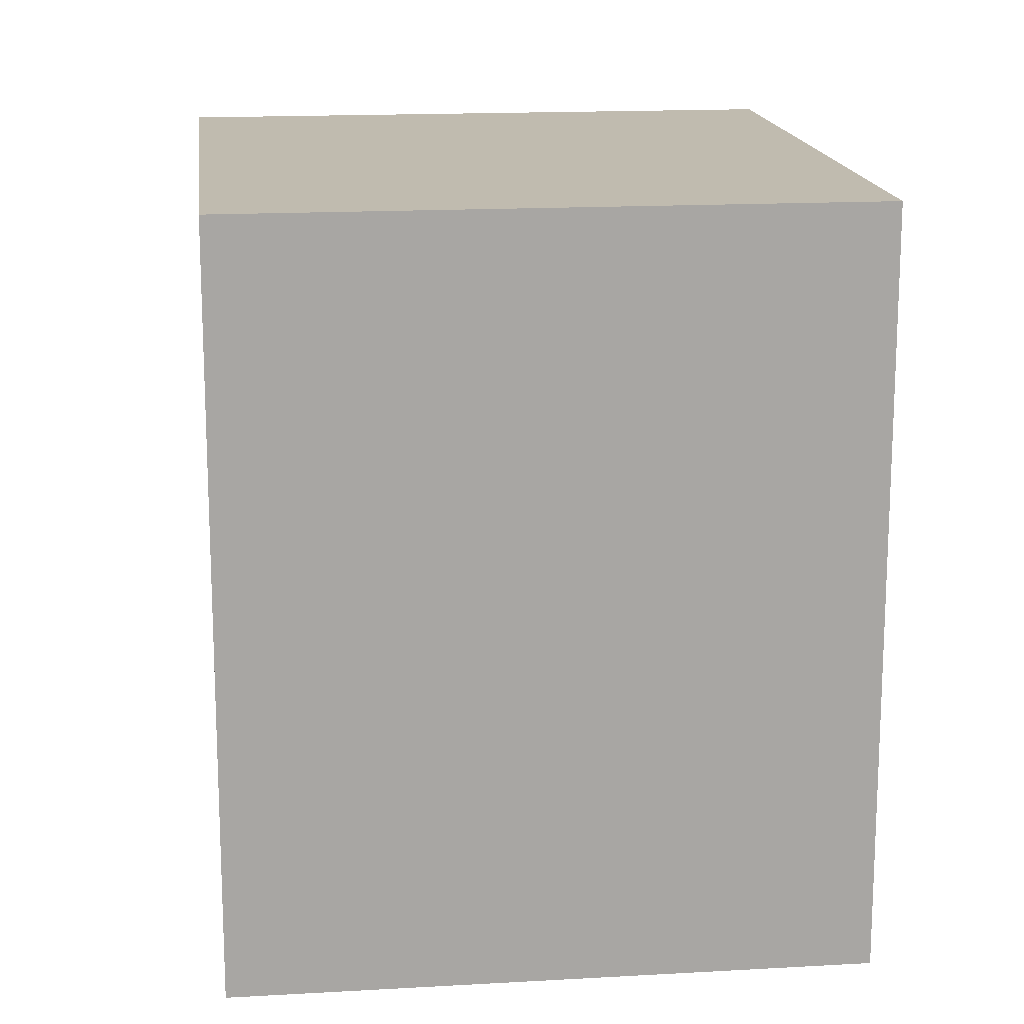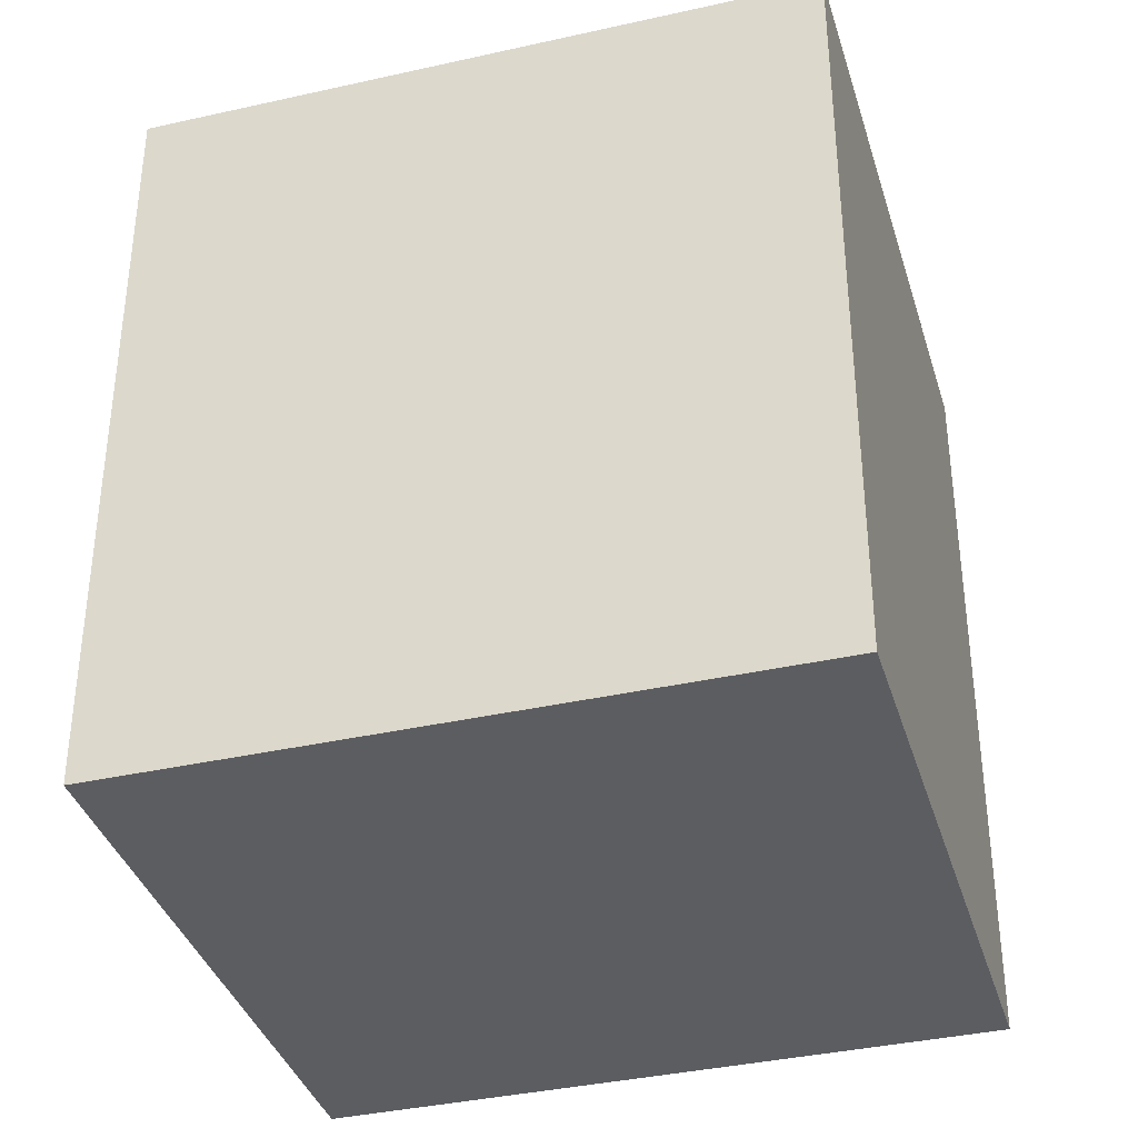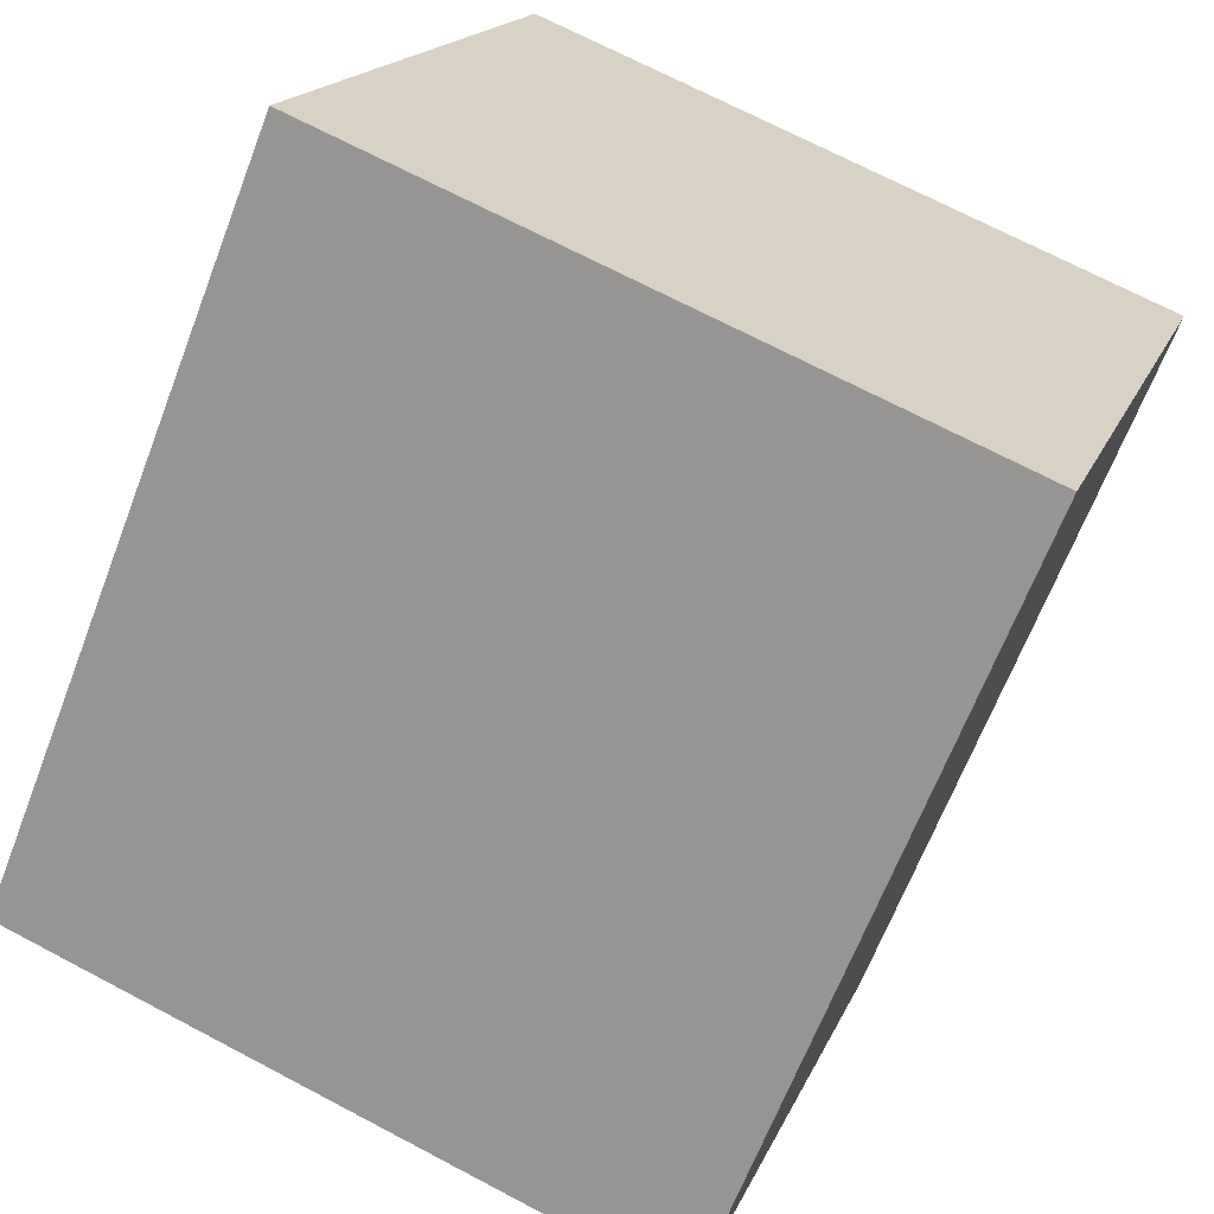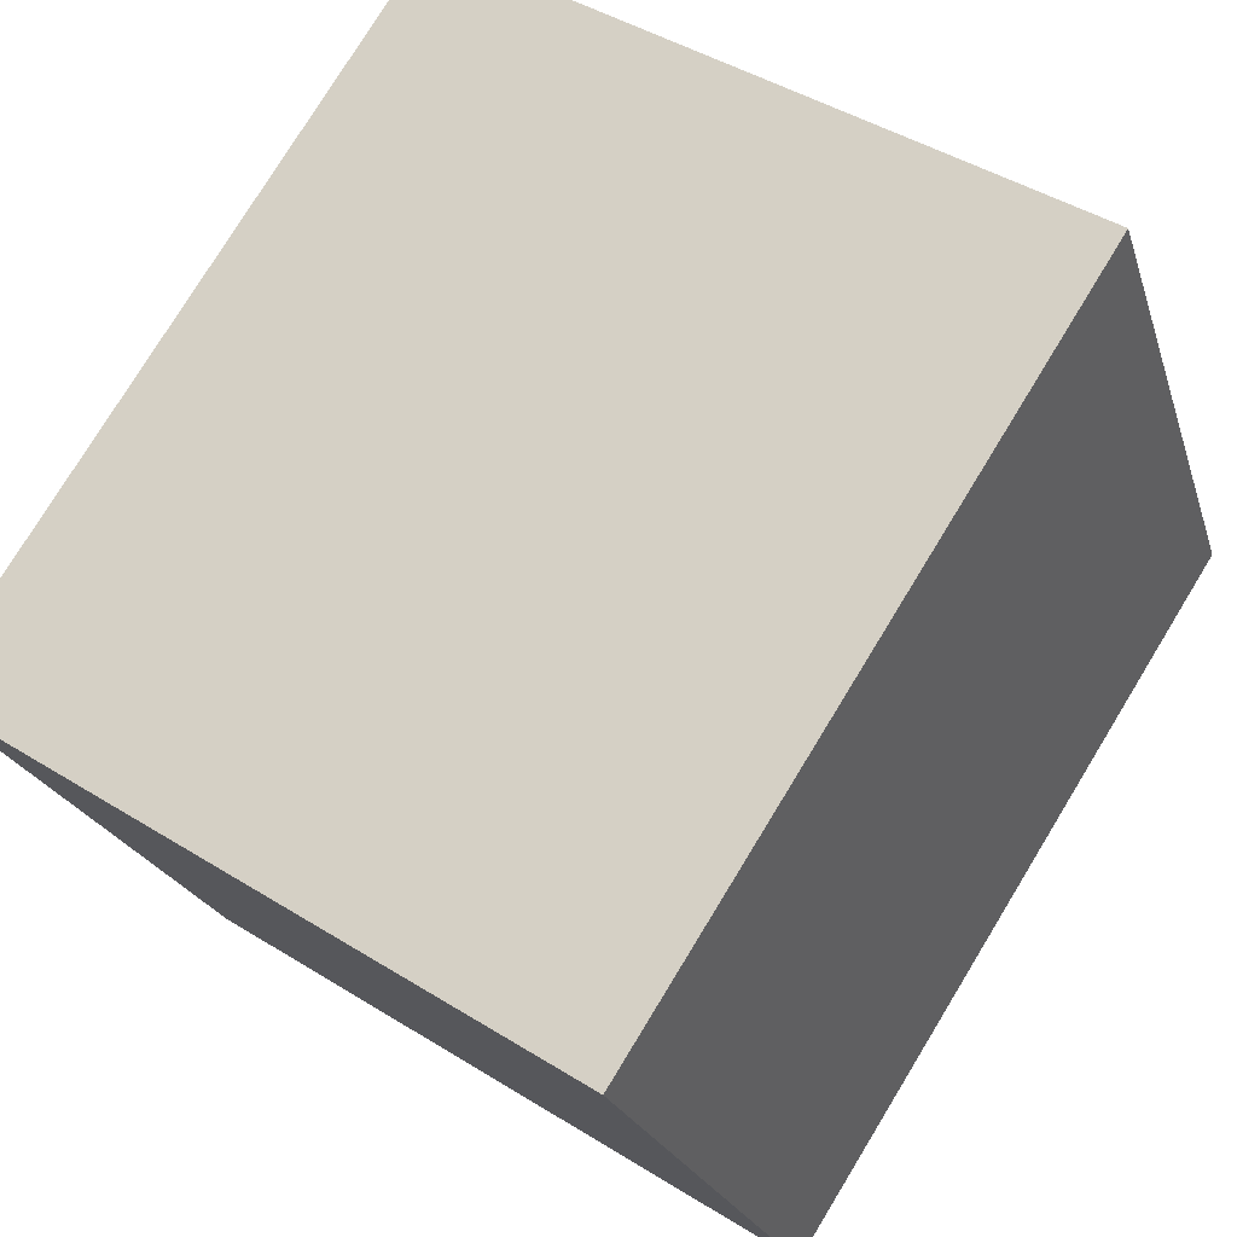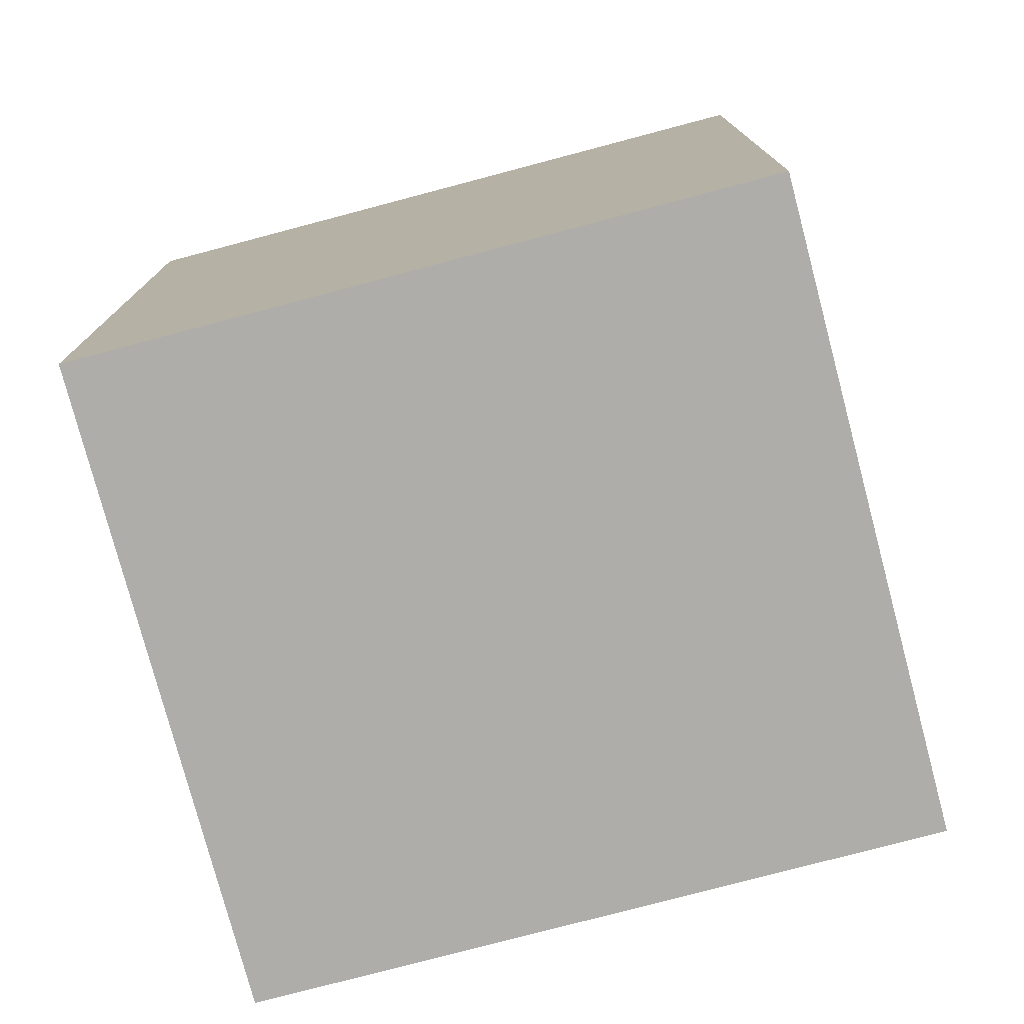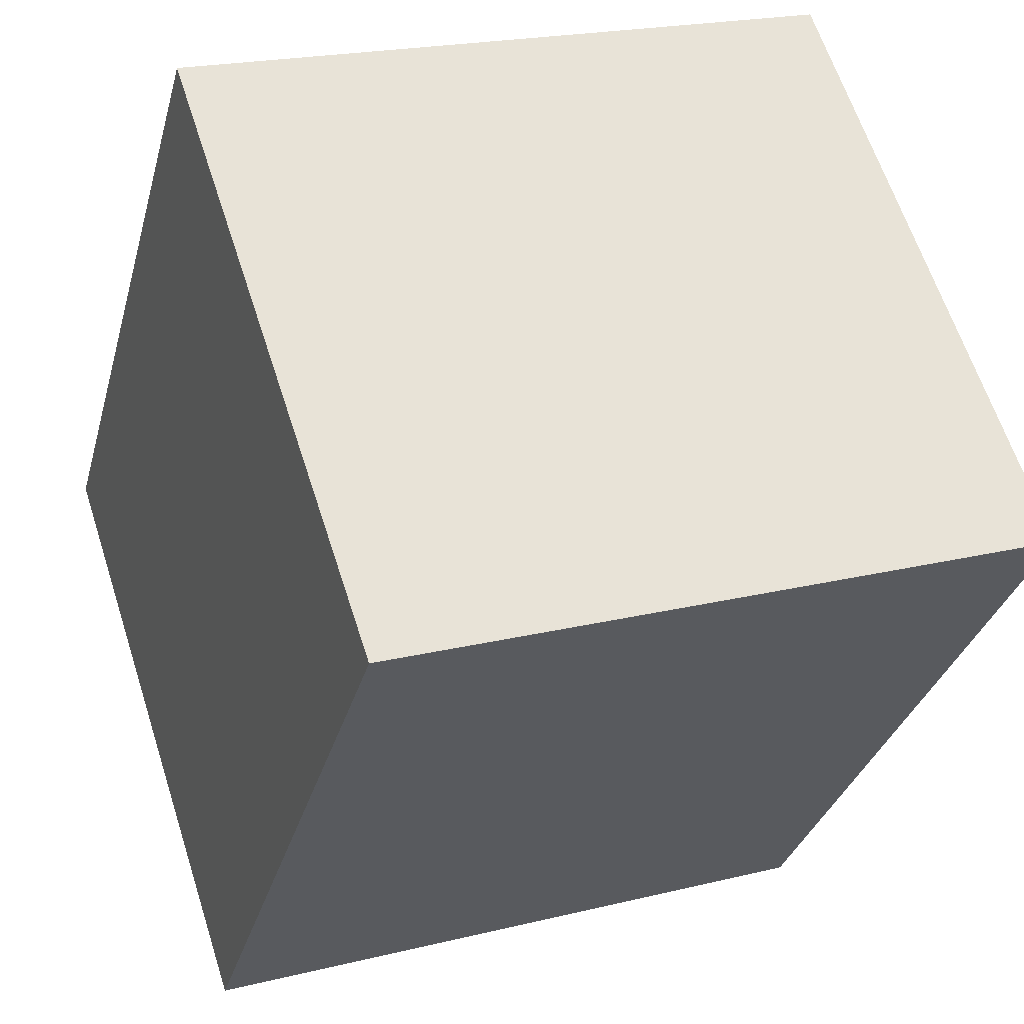
<metadata>
{"format":"obj","ext":"obj","renderer":"f3d","projection":"perspective","resolution":1024,"background":"white","views":[{"elev":16.1,"azim":64.8,"up":"+Y"},{"elev":-37.0,"azim":177.8,"up":"+Y"},{"elev":-65.7,"azim":159.0,"up":"+Z"},{"elev":77.3,"azim":31.4,"up":"+Z"},{"elev":-77.4,"azim":176.4,"up":"+Y"},{"elev":-31.7,"azim":-14.4,"up":"+Z"}]}
</metadata>
<code>
v  3.014 2.726 -1.398
v  5.825e-05 2.726 -8.626e-05
v  2.293 2.726 0.7649
v  0.7202 2.726 -2.163
v  0 0 0
v  3.014 8.562e-17 -1.398
v  2.293 -4.684e-17 0.765
v  0.7201 1.324e-16 -2.163
g defaultobject
f 1 2 3
f 2 1 4
f 5 6 7
f 6 5 8
f 2 7 3
f 7 2 5
f 3 6 1
f 6 3 7
f 4 6 8
f 6 4 1
f 2 8 5
f 8 2 4

</code>
